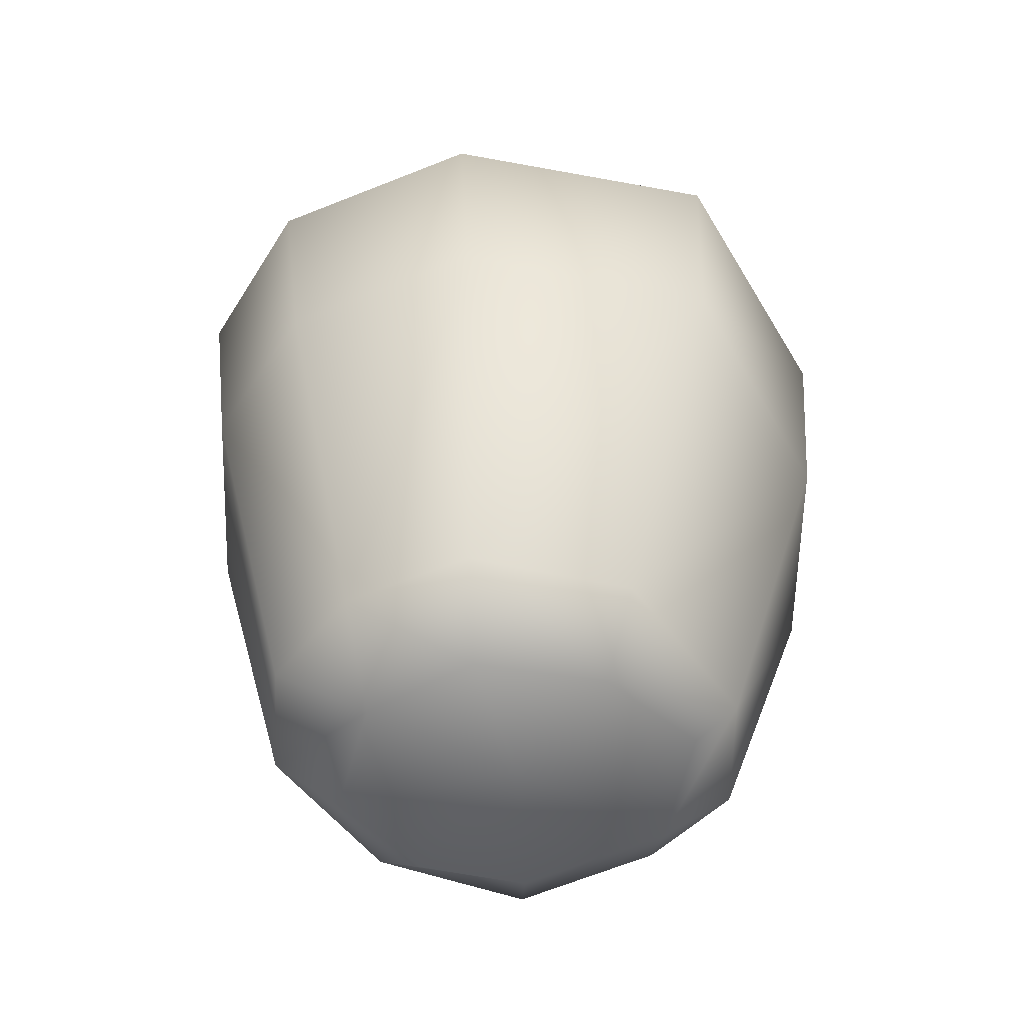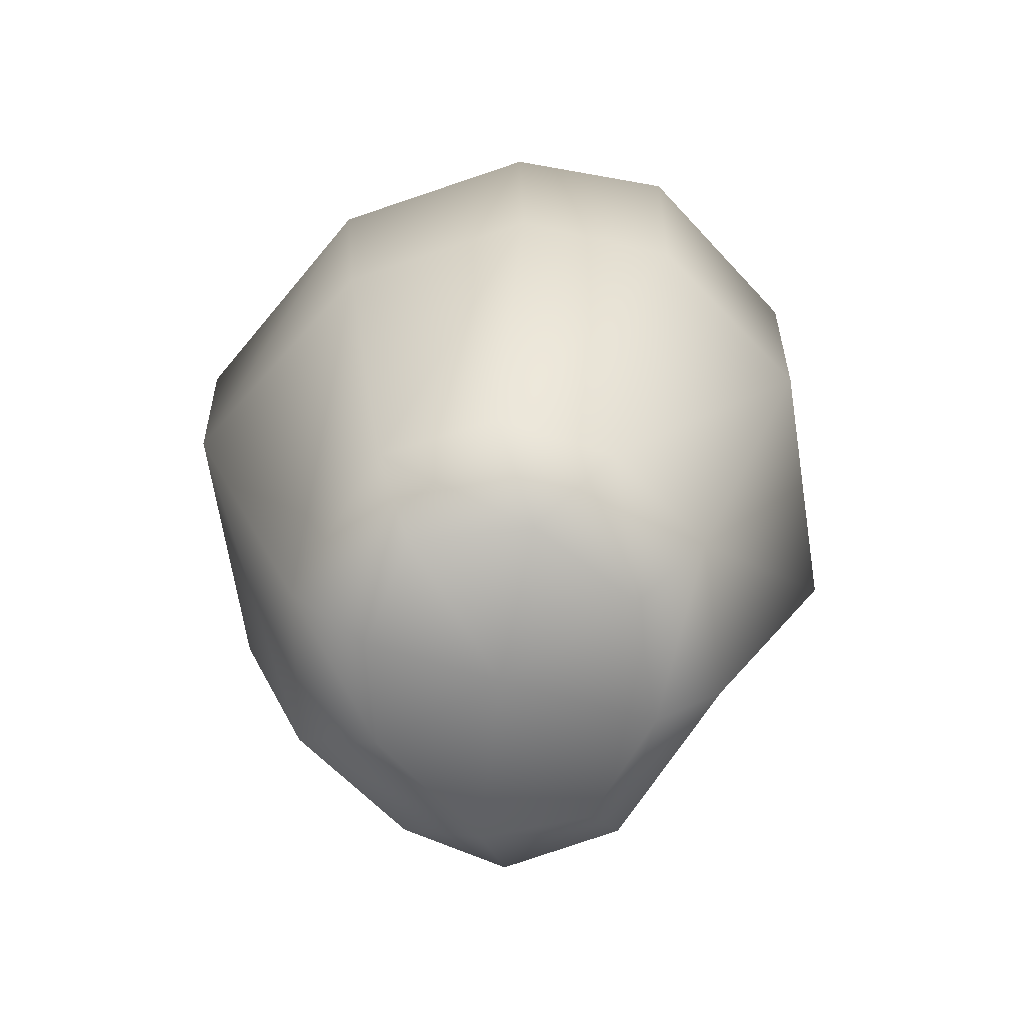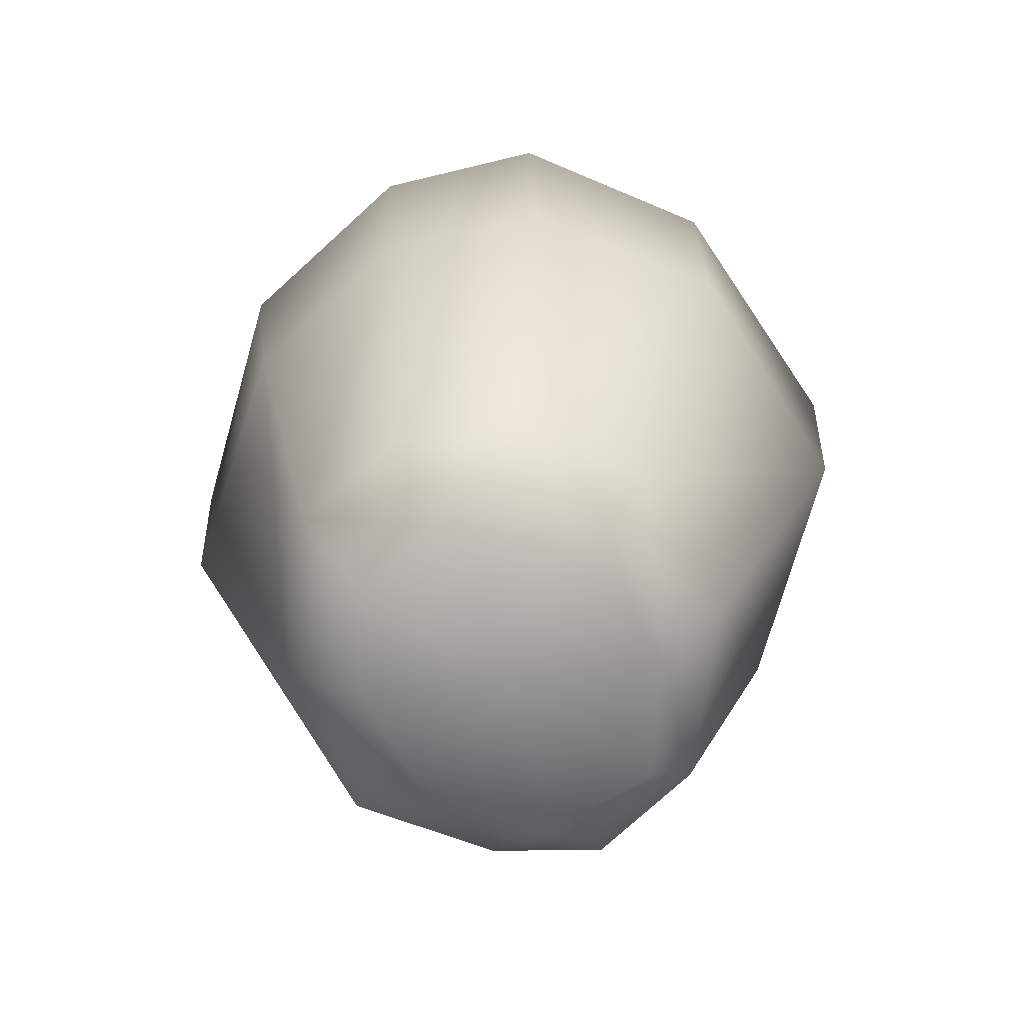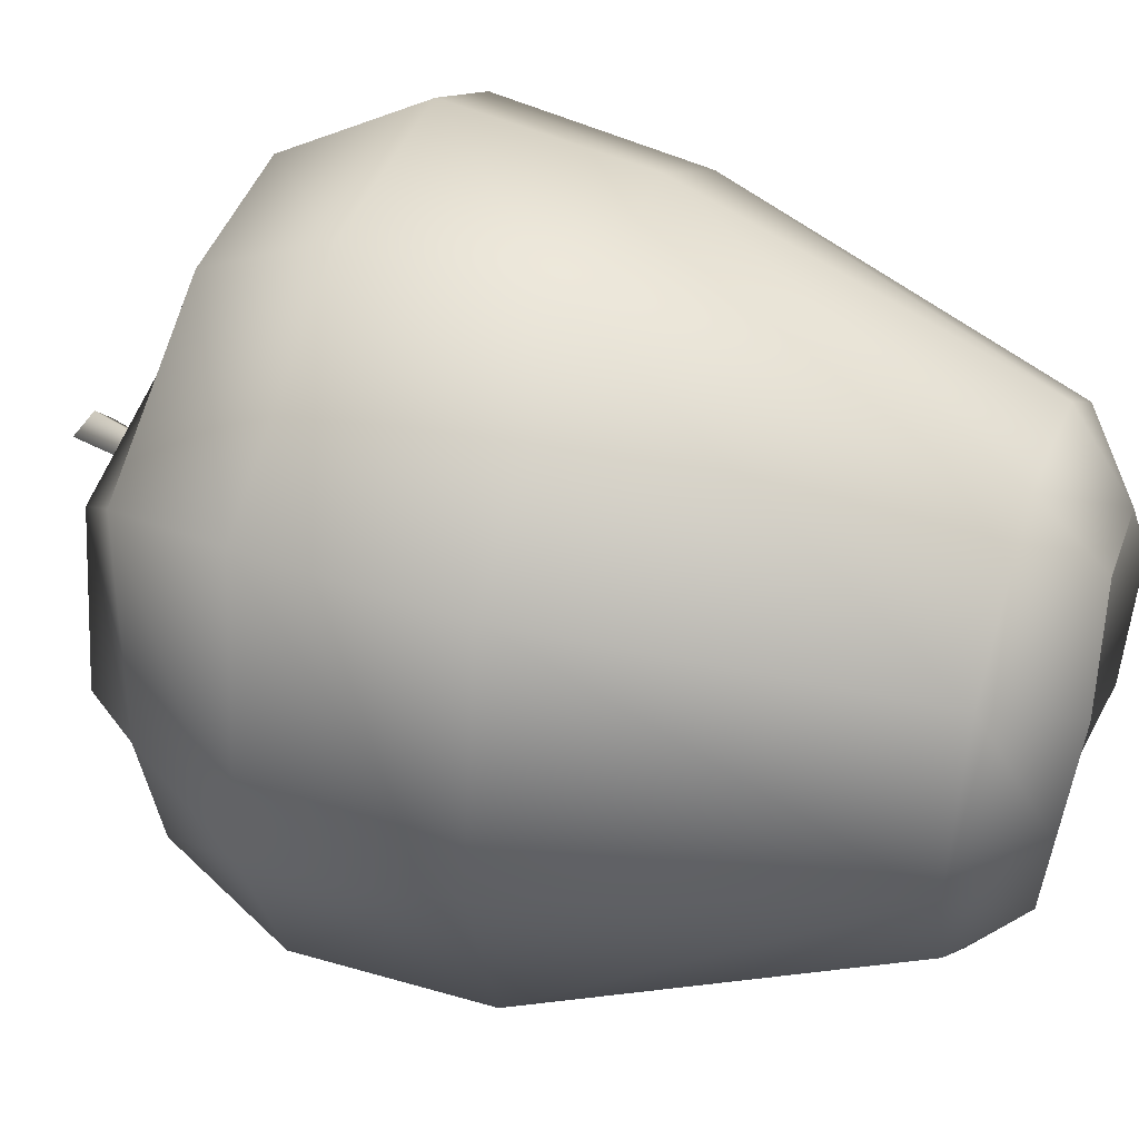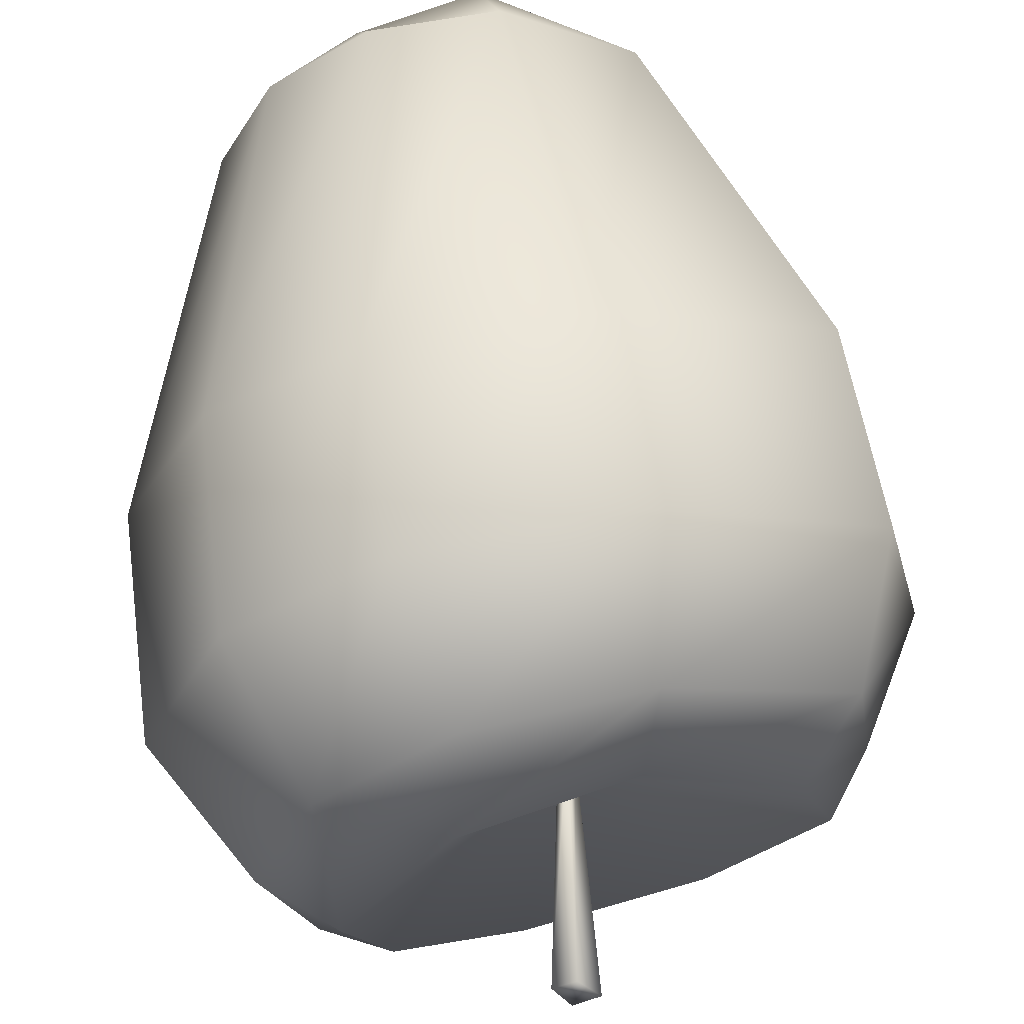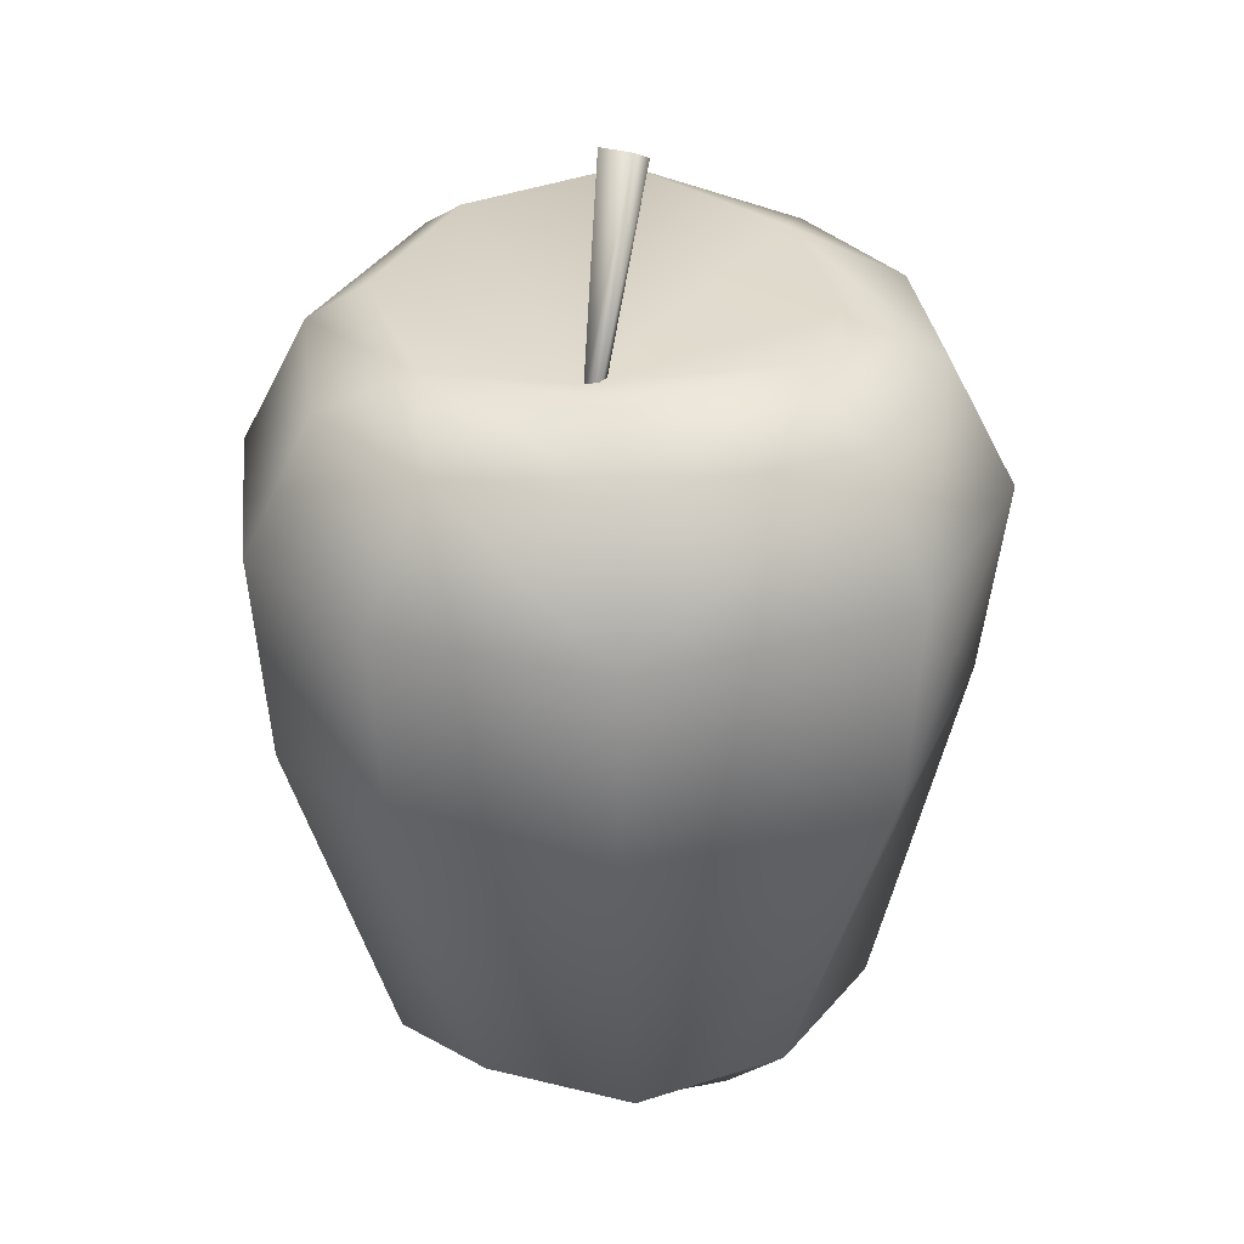
<metadata>
{"format":"obj","ext":"obj","renderer":"f3d","projection":"perspective","resolution":1024,"background":"white","views":[{"elev":-54.8,"azim":-92.3,"up":"+Z"},{"elev":-68.6,"azim":-161.3,"up":"+Z"},{"elev":-69.2,"azim":-137.5,"up":"+Z"},{"elev":41.1,"azim":110.8,"up":"+Y"},{"elev":67.5,"azim":-9.7,"up":"+Y"},{"elev":28.7,"azim":81.9,"up":"+Z"}]}
</metadata>
<code>
g apple01:0
v 0.002404 0.1402 5.702
v 0.2467 -0.3449 2.622
v -0.2615 0.3764 5.535
v 0.1425 -0.2481 2.632
v -0.5518 0.07332 5.504
v 0.0283 -0.3511 2.688
v 0.2467 -0.3449 2.622
v 0.002404 0.1402 5.702
v 0.1141 -0.4808 2.689
v -0.3349 -0.2285 5.673
v 0.0283 -0.3511 2.688
v -0.5518 0.07332 5.504
v -0.2615 0.3764 5.535
v 1.588 -4.645 1.571
v -1.167 -4.346 -0.9818
v 1.699 -4.425 -1.027
v -0.5059 -2.99 -5.587
v 1.146 -3.039 -5.584
v 1.174 -2.105 -6.296
v -0.2763 -2.432 -6.02
v 0.1935 -0.0507 -6.213
v -1.277 -4.557 1.77
v 1.512 -3.782 3.32
v -0.7676 -3.728 3.547
v 1.746 -2.562 3.853
v -0.5979 -2.984 4.021
v 0.003628 -0.4789 2.827
v -2.286 -1.682 4.333
v -3.147 -2.064 3.804
v -4.203 -2.642 2.058
v -4.032 -2.553 -0.8707
v -2.444 -1.445 -5.572
v -1.577 -1.147 -6.424
v -2.873 0.6815 -5.607
v -4.622 0.8259 -0.8724
v -4.753 0.9597 2.081
v -3.72 0.791 3.87
v -2.842 0.485 4.535
v 0.003628 -0.4789 2.827
v -1.457 2.249 4.176
v -2.915 2.77 3.684
v -1.279 3.78 3.48
v -1.69 4.659 1.714
v -3.608 3.559 1.889
v -1.64 4.349 -0.8909
v -3.465 3.238 -0.8906
v -0.8586 3.176 -5.633
v -2.13 2.244 -5.633
v -1.858 0.577 -6.497
v 0.1935 -0.0507 -6.213
v -0.9378 1.929 -6.412
v 2.258 -2.053 -5.56
v 3.658 -3.205 -1.028
v 3.588 -3.359 1.553
v 3.095 -2.625 3.209
v 0.1935 -0.0507 -6.213
v 1.948 -0.2457 -6.518
v 3.117 -0.2629 -5.643
v 4.502 -0.6434 -1.015
v 4.769 -0.6668 1.444
v 3.771 -0.4923 3.106
v 3.154 -0.5336 3.913
v 0.003628 -0.4789 2.827
v 3.948 2.717 -0.9926
v 1.11 4.663 1.642
v 3.997 2.896 1.619
v 0.9725 3.78 3.34
v 3.334 2.367 3.315
v 0.7382 2.448 3.859
v 2.557 1.572 4.054
v 0.003628 -0.4789 2.827
v 2.465 1.763 -5.641
v 1.57 1.19 -6.645
v 0.9991 4.346 -0.8961
v 0.7327 3.205 -5.629
v 0.6168 2.292 -6.506
v 0.1935 -0.0507 -6.213
v -0.9378 1.929 -6.412
v -0.8586 3.176 -5.633
v -1.64 4.349 -0.8909
v -1.69 4.659 1.714
v -1.279 3.78 3.48
v -1.457 2.249 4.176
v 0.003628 -0.4789 2.827
f 1 2 3
f 2 4 3
f 3 4 5
f 4 6 5
f 7 8 9
f 8 10 9
f 9 10 11
f 11 10 12
f 10 8 12
f 12 8 13
f 14 15 16
f 15 17 16
f 16 17 18
f 18 17 19
f 17 20 19
f 19 20 21
f 15 14 22
f 14 23 22
f 22 23 24
f 23 25 24
f 24 25 26
f 25 27 26
f 27 28 26
f 28 29 26
f 26 29 24
f 29 30 24
f 24 30 22
f 30 31 22
f 22 31 15
f 31 32 15
f 15 32 17
f 32 33 17
f 17 33 20
f 33 21 20
f 33 32 34
f 32 31 34
f 34 31 35
f 31 30 35
f 35 30 36
f 30 29 36
f 36 29 37
f 29 28 37
f 37 28 38
f 28 39 38
f 39 40 38
f 38 40 41
f 40 42 41
f 42 43 41
f 41 43 44
f 43 45 44
f 44 45 46
f 45 47 46
f 38 41 37
f 41 44 37
f 37 44 36
f 44 46 36
f 36 46 35
f 46 48 35
f 35 48 34
f 48 49 34
f 34 49 33
f 33 49 50
f 50 49 51
f 49 48 51
f 51 48 47
f 48 46 47
f 19 52 18
f 52 53 18
f 18 53 16
f 53 54 16
f 16 54 14
f 54 55 14
f 14 55 23
f 55 25 23
f 56 57 19
f 57 58 19
f 19 58 52
f 52 58 53
f 58 59 53
f 53 59 54
f 59 60 54
f 54 60 55
f 60 61 55
f 55 61 25
f 61 62 25
f 25 62 63
f 64 65 66
f 65 67 66
f 66 67 68
f 67 69 68
f 68 69 70
f 69 71 70
f 71 62 70
f 62 61 70
f 70 61 68
f 61 60 68
f 68 60 66
f 60 59 66
f 66 59 64
f 59 58 64
f 64 58 72
f 58 57 72
f 72 57 73
f 57 56 73
f 65 64 74
f 64 72 74
f 74 72 75
f 75 72 76
f 72 73 76
f 73 77 76
f 77 78 76
f 76 78 75
f 78 79 75
f 79 80 75
f 75 80 74
f 80 81 74
f 74 81 65
f 81 82 65
f 65 82 67
f 82 83 67
f 67 83 69
f 83 84 69

</code>
